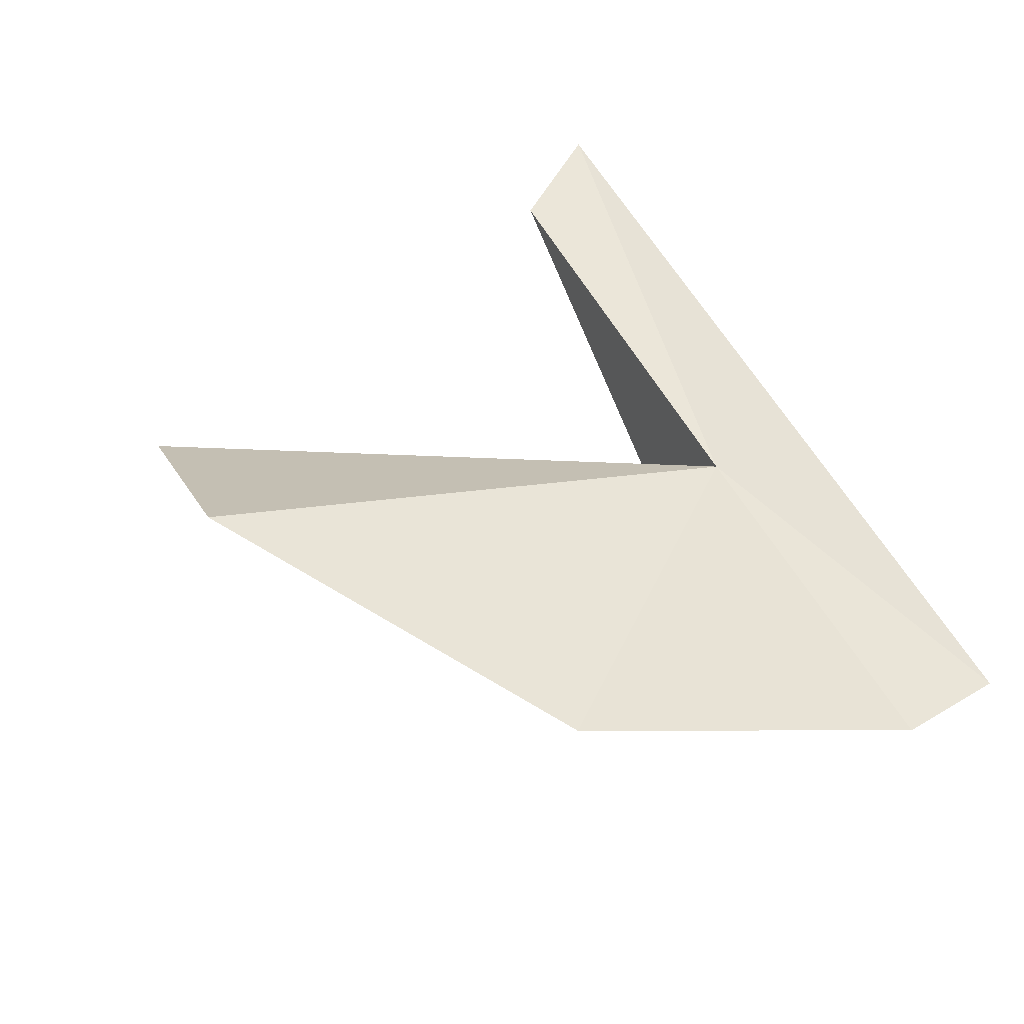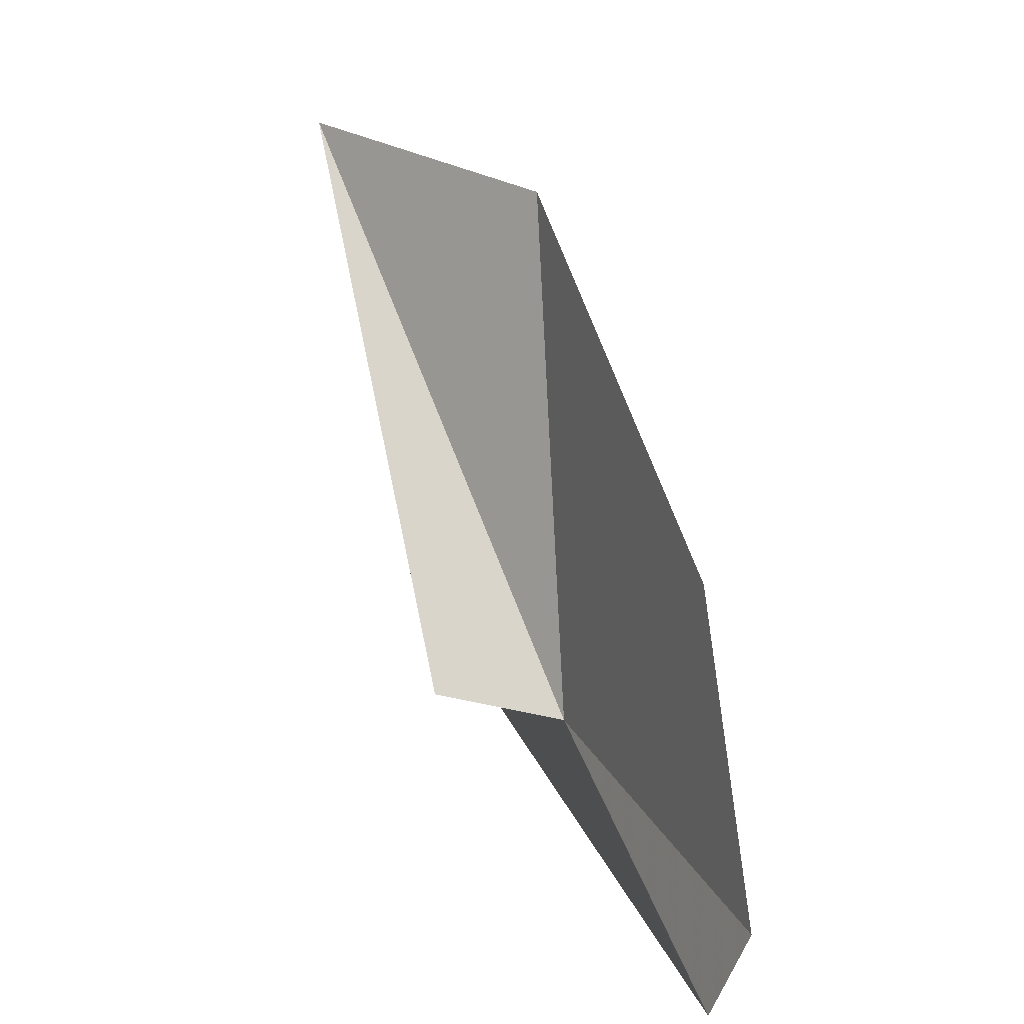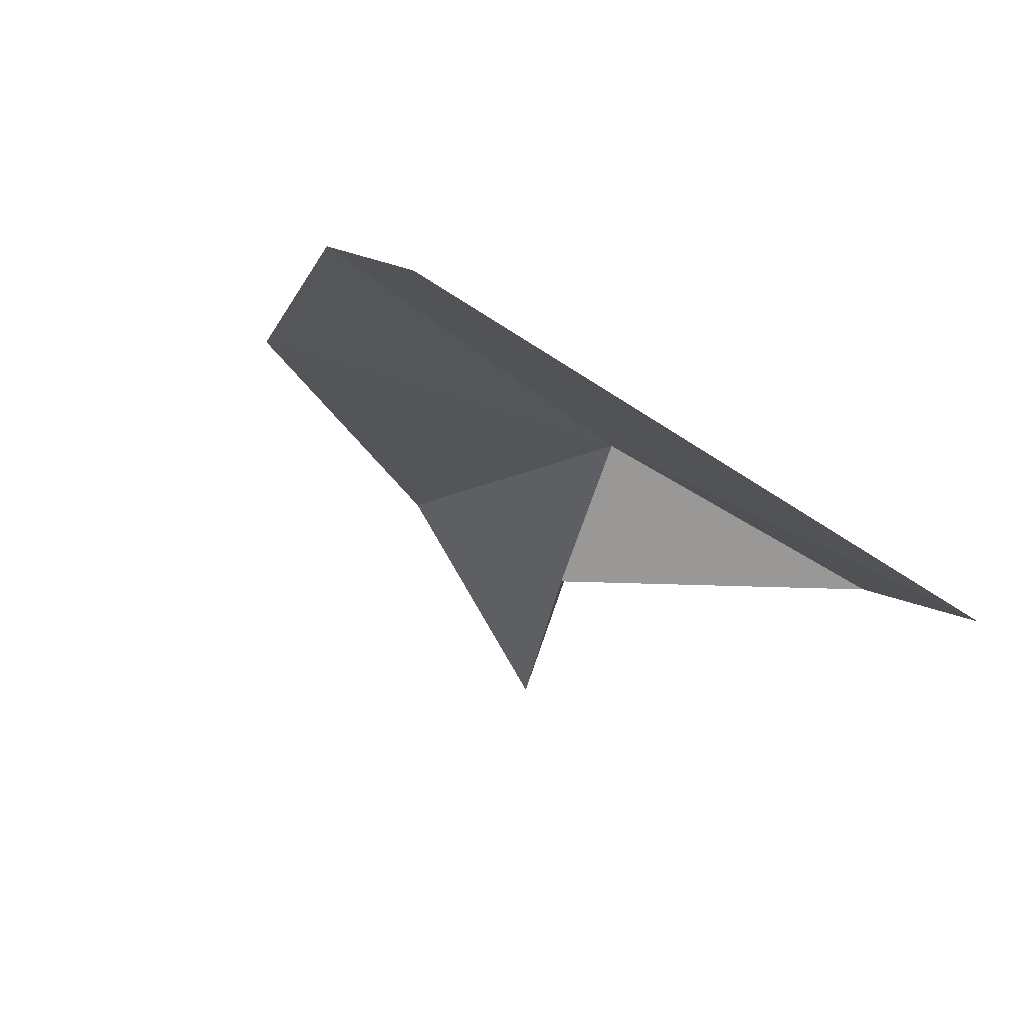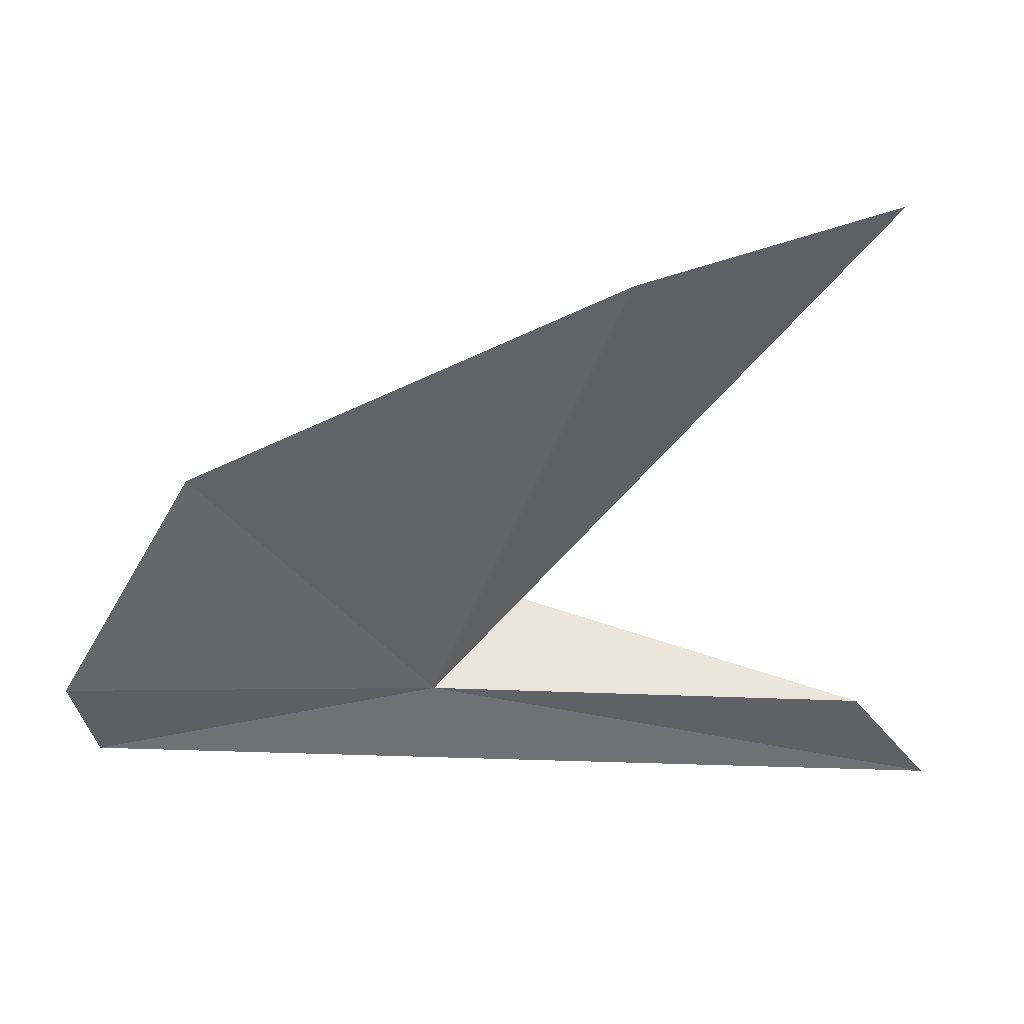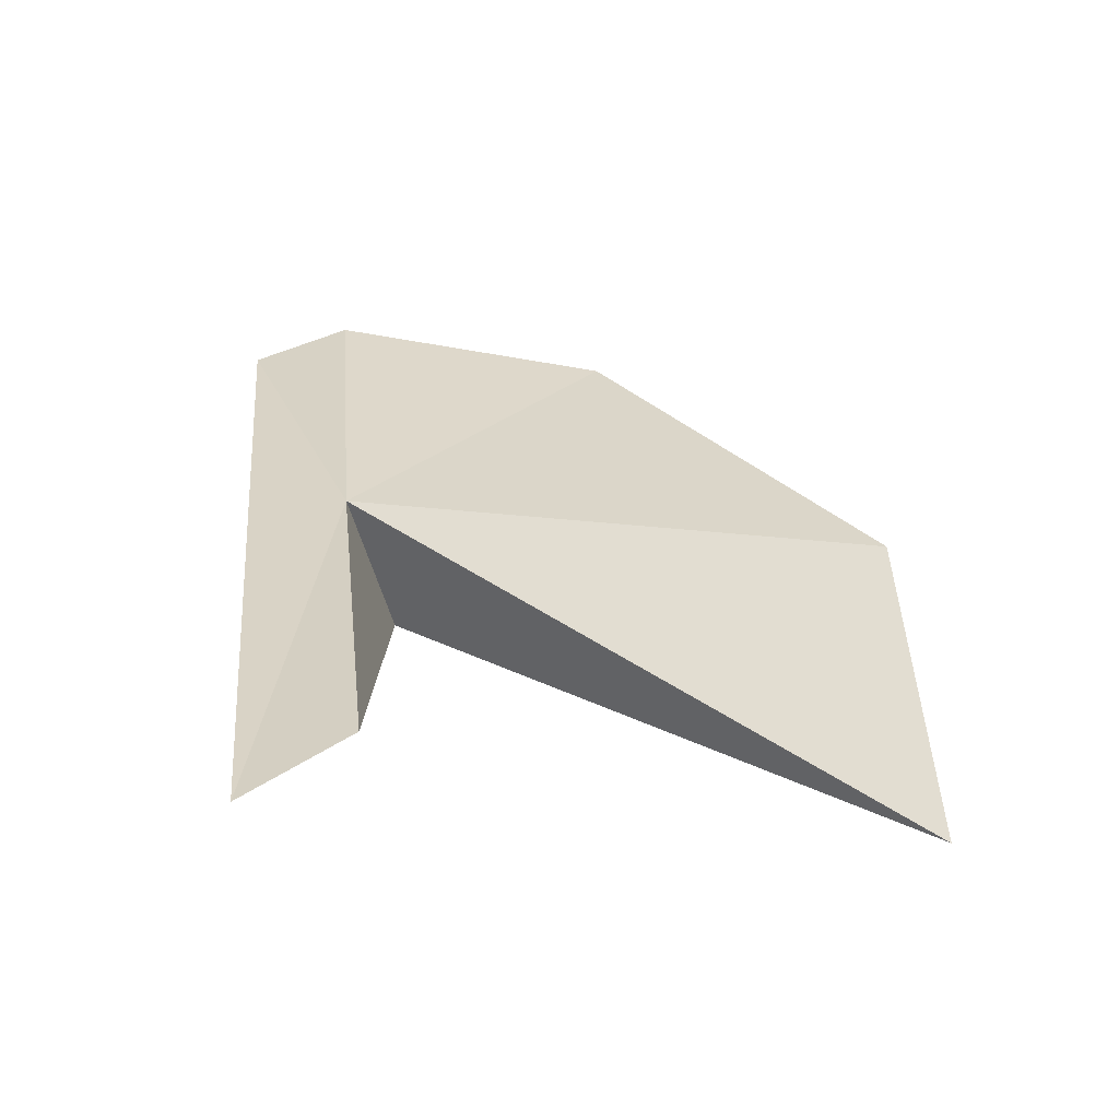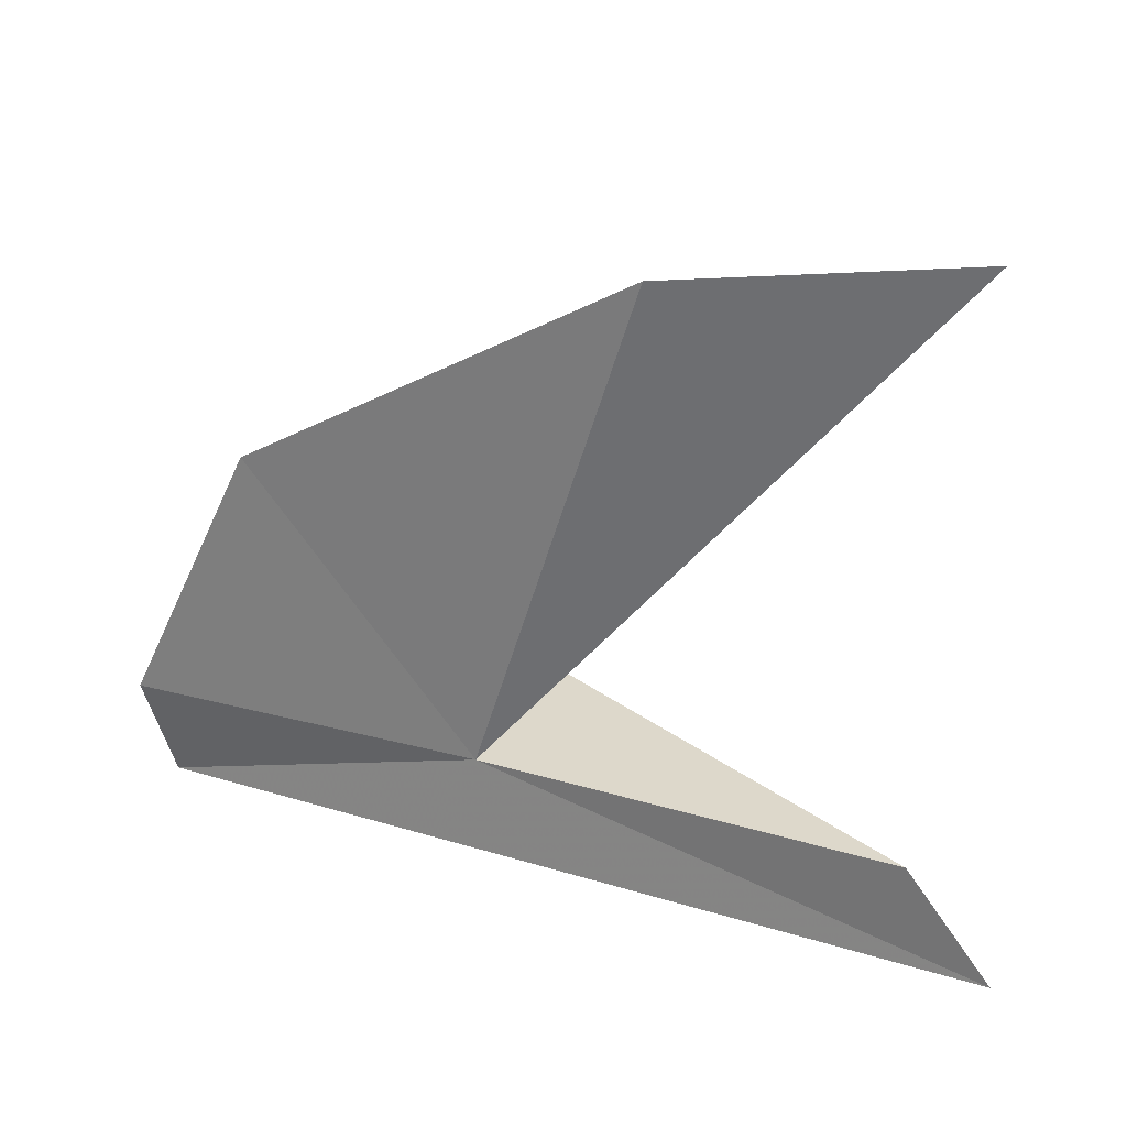
<metadata>
{"format":"obj","ext":"obj","renderer":"f3d","projection":"perspective","resolution":1024,"background":"white","views":[{"elev":69.9,"azim":63.2,"up":"+Y"},{"elev":27.6,"azim":88.3,"up":"+Z"},{"elev":-3.9,"azim":135.1,"up":"+Y"},{"elev":33.4,"azim":-159.3,"up":"+Z"},{"elev":9.6,"azim":-96.1,"up":"+Y"},{"elev":20.6,"azim":-132.1,"up":"+Z"}]}
</metadata>
<code>
v -1.962 7.605 1.725
v -4.571 7.307 8.307
v -7.196 4.314 8.461
v 2.604 9.108 0.4792
v 2.737 9.542 1.791
v 0.7982 9.05 5.371
v -8.46 5.4 0.4249
v -7.518 5.878 1.77
v -1.674 5.872 2.35
f 1 3 2
f 1 5 4
f 1 6 5
f 1 7 8
f 1 9 3
f 1 4 7
f 1 2 6
f 1 8 9

</code>
